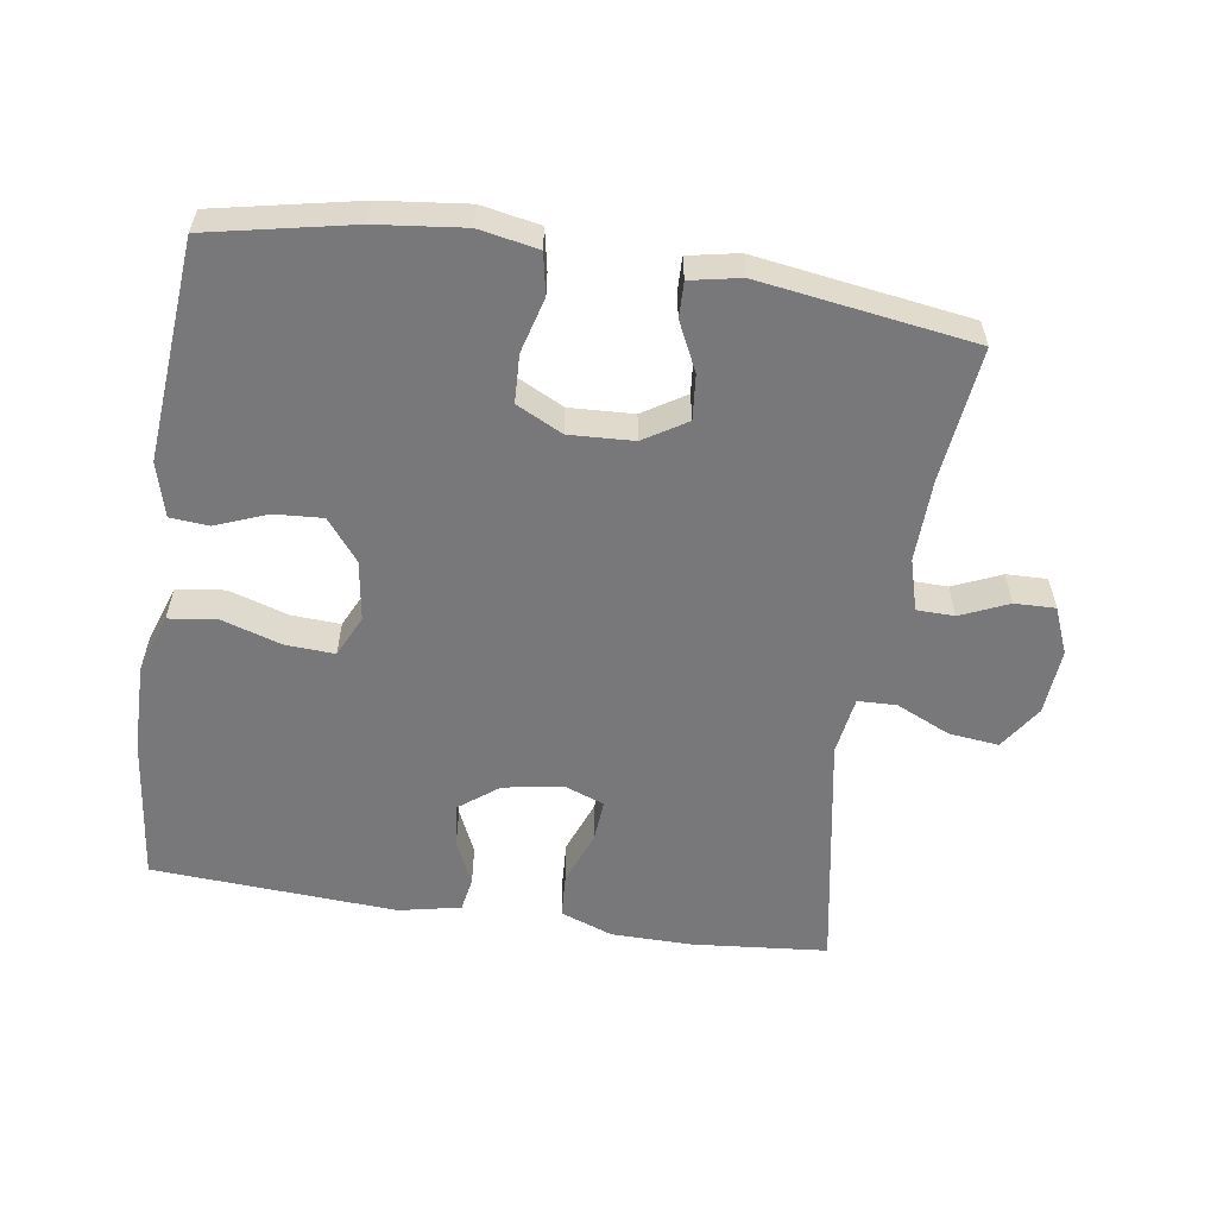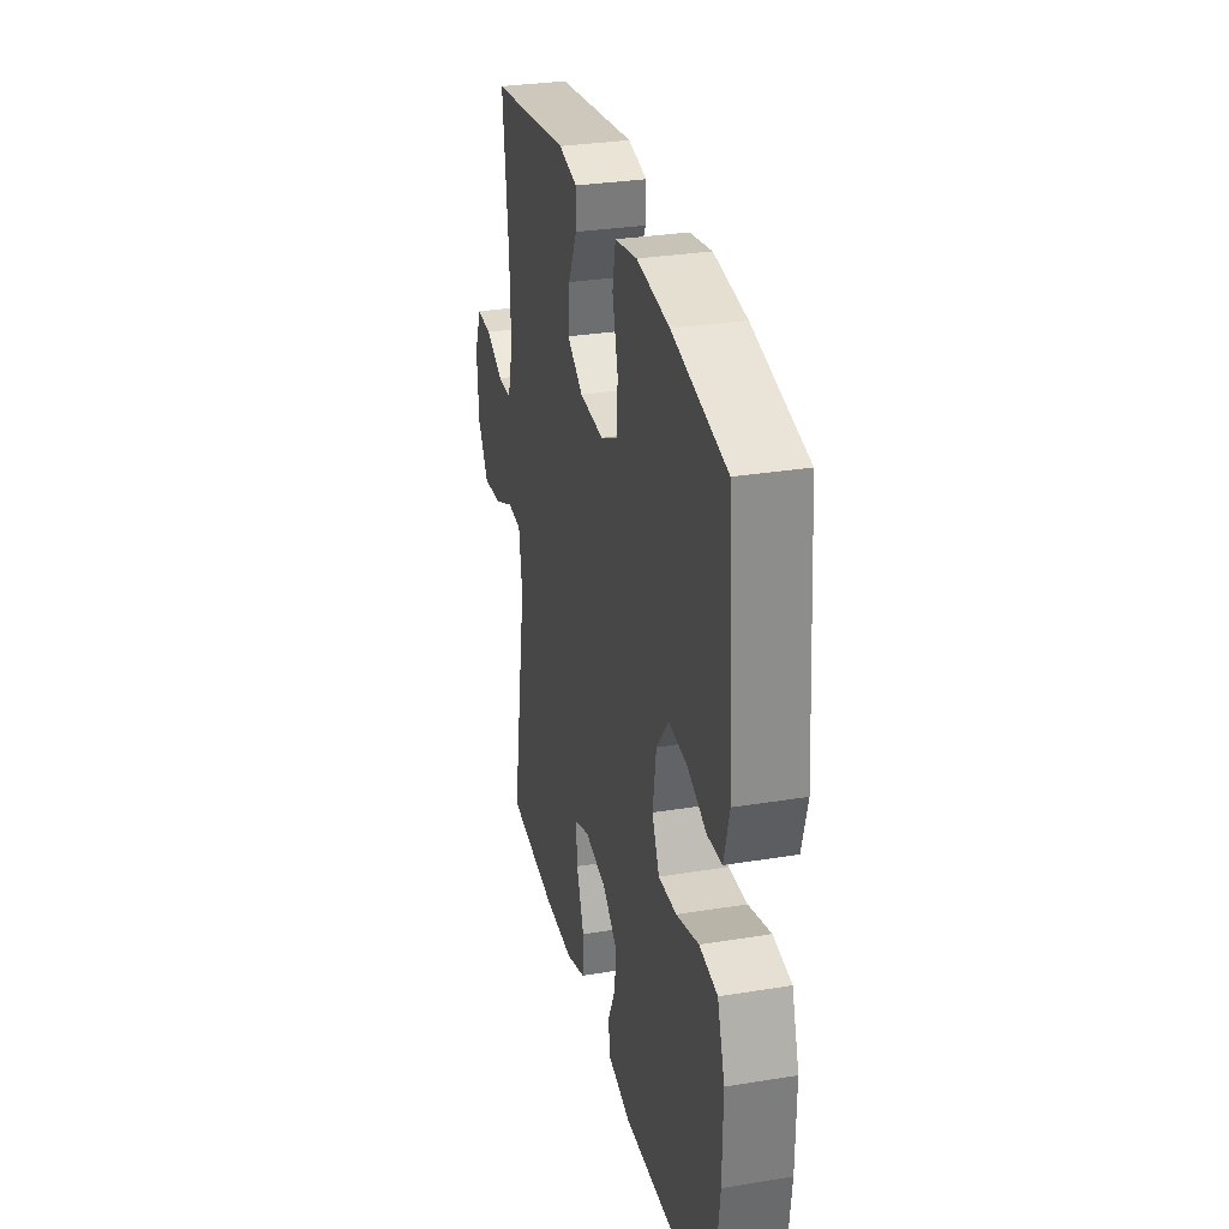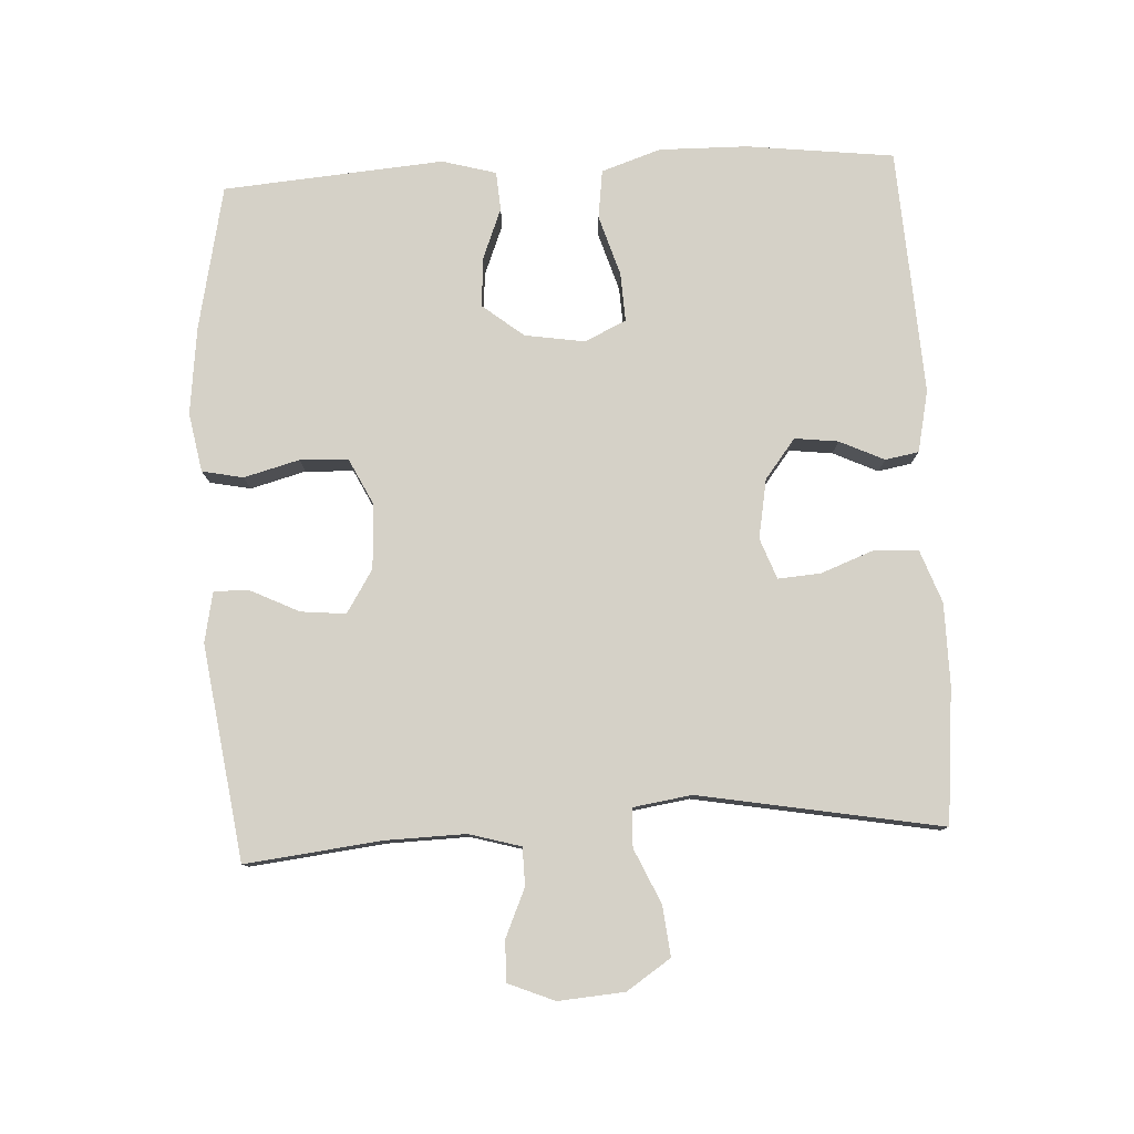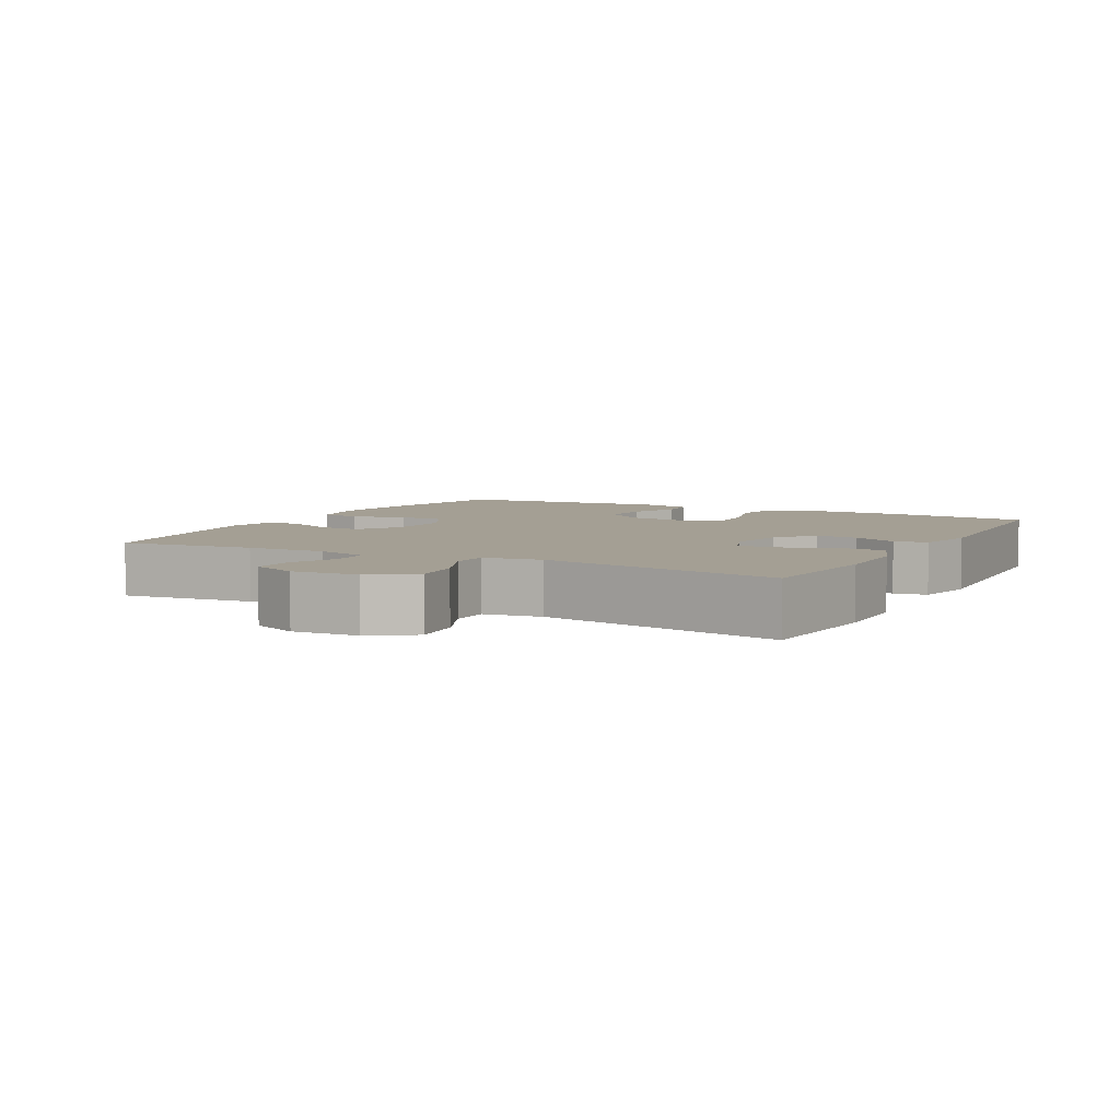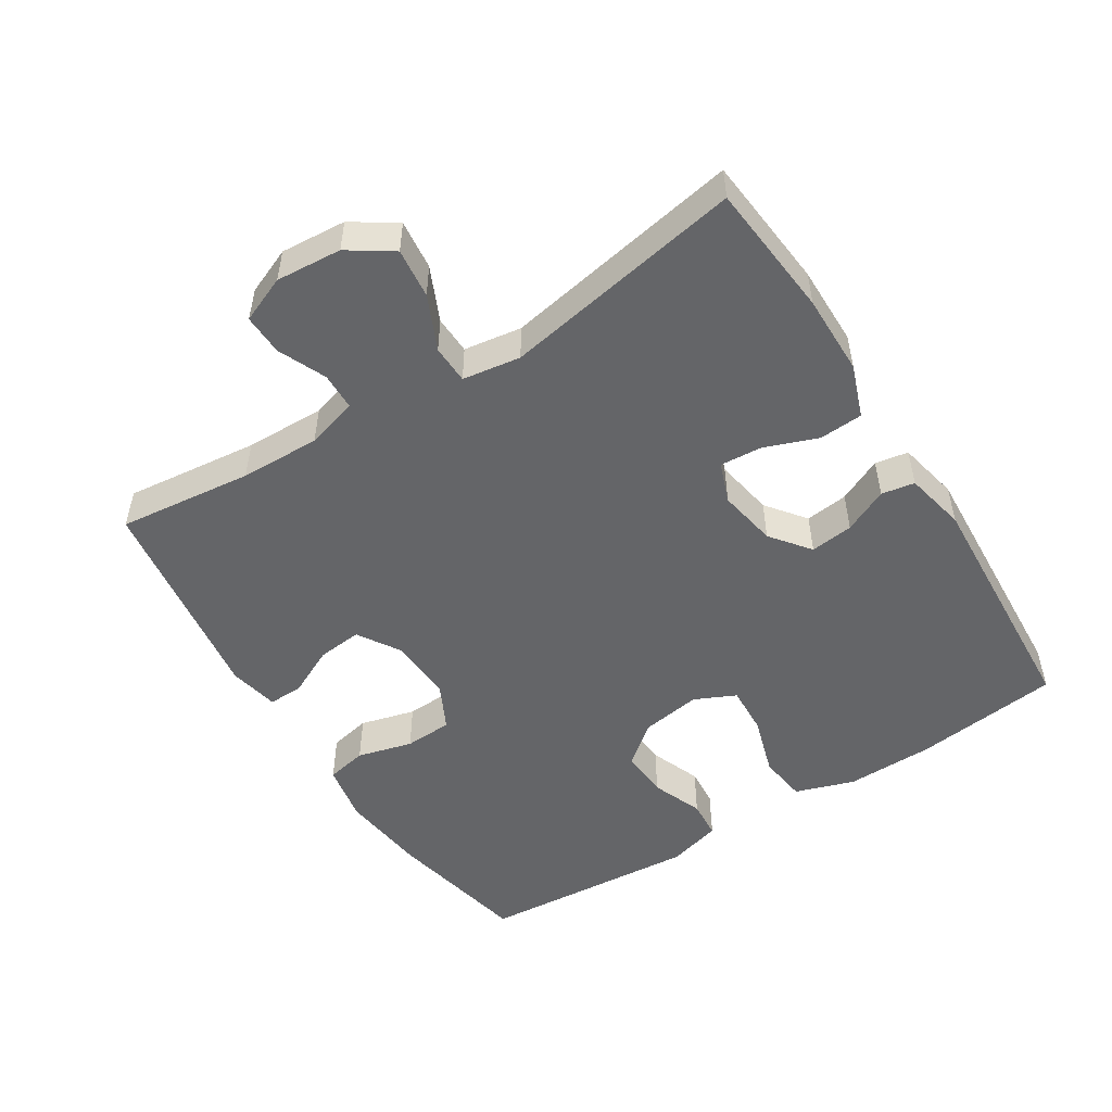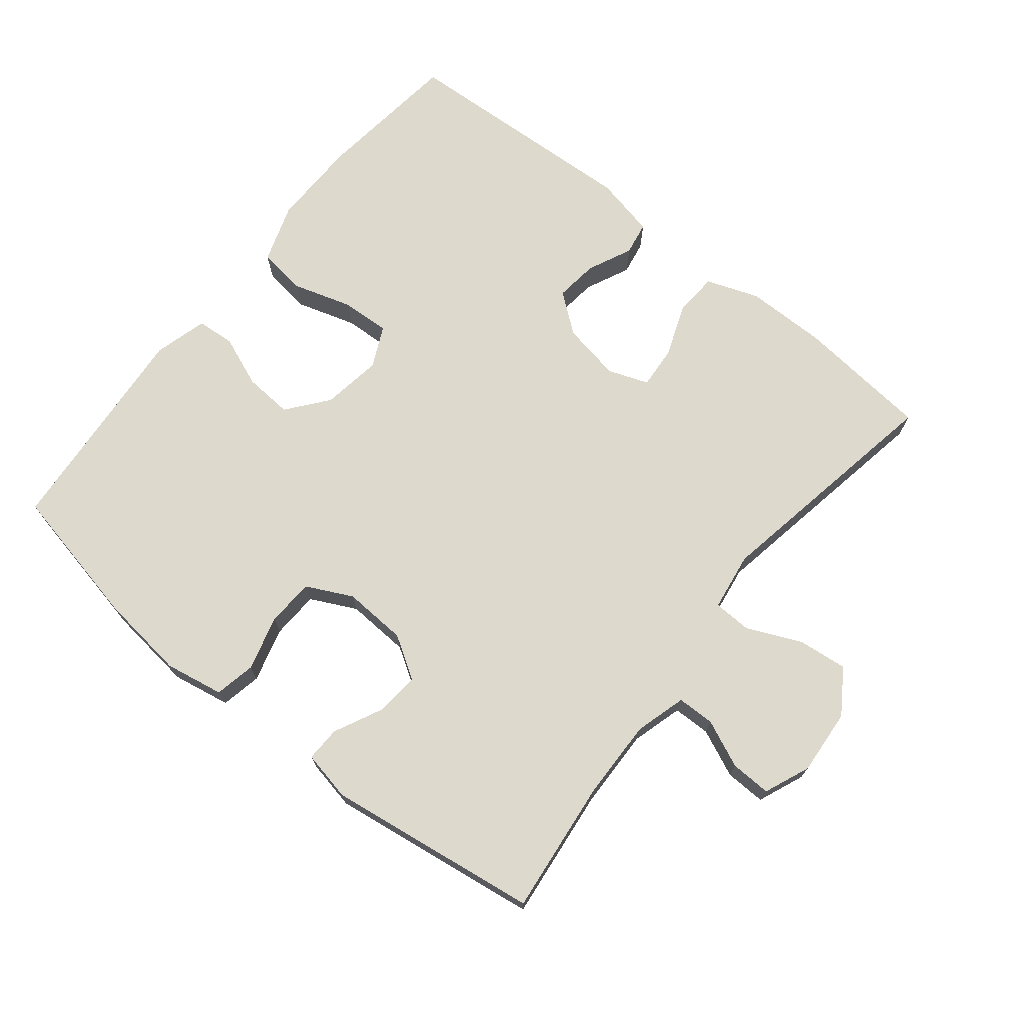
<metadata>
{"format":"obj","ext":"obj","renderer":"f3d","projection":"perspective","resolution":1024,"background":"white","views":[{"elev":-57.6,"azim":-8.8,"up":"+Y"},{"elev":30.4,"azim":-103.3,"up":"+Z"},{"elev":79.6,"azim":87.0,"up":"+Y"},{"elev":5.6,"azim":118.1,"up":"+Y"},{"elev":-51.5,"azim":122.3,"up":"+Y"},{"elev":71.9,"azim":38.8,"up":"+Y"}]}
</metadata>
<code>
o path2658
v 0.1601 0.0375 0.5372
v 0.08528 0.0375 0.5221
v 0.08681 0.0375 0.4697
v 0.1218 0.0375 0.3978
v 0.1283 0.0375 0.3312
v 0.06479 0.0375 0.2915
v -0.03054 0.0375 0.2865
v -0.09923 0.0375 0.3205
v -0.1025 0.0375 0.3918
v -0.08049 0.0375 0.4742
v -0.09281 0.0375 0.5351
v -0.1805 0.0375 0.5513
v -0.3098 0.0375 0.5361
v -0.5234 0.0375 0.4915
v -0.5497 0.0375 0.1649
v -0.5276 0.0375 0.08512
v -0.4703 0.0375 0.08081
v -0.3942 0.0375 0.1109
v -0.3218 0.0375 0.1158
v -0.2734 0.0375 0.0551
v -0.2596 0.0375 -0.03404
v -0.2884 0.0375 -0.09522
v -0.3608 0.0375 -0.09154
v -0.45 0.0375 -0.0641
v -0.5218 0.0375 -0.07353
v -0.5513 0.0375 -0.1613
v -0.5494 0.0375 -0.2925
v -0.5234 0.0375 -0.5102
v -0.1584 0.0375 -0.5309
v -0.06695 0.0375 -0.5113
v -0.05813 0.0375 -0.4617
v -0.08899 0.0375 -0.3954
v -0.09665 0.0375 -0.331
v -0.03819 0.0375 -0.2857
v 0.04955 0.0375 -0.2699
v 0.1098 0.0375 -0.2923
v 0.1052 0.0375 -0.3552
v 0.07524 0.0375 -0.4345
v 0.07908 0.0375 -0.4998
v 0.1574 0.0375 -0.5284
v 0.2775 0.0375 -0.5293
v 0.4785 0.0375 -0.5102
v 0.4143 0.0375 -0.1501
v 0.4273 0.0375 -0.06346
v 0.4846 0.0375 -0.06134
v 0.5651 0.0375 -0.09775
v 0.6395 0.0375 -0.1059
v 0.6831 0.0375 -0.0406
v 0.6907 0.0375 0.05758
v 0.6622 0.0375 0.1265
v 0.6015 0.0375 0.1247
v 0.5303 0.0375 0.09337
v 0.4743 0.0375 0.0945
v 0.4524 0.0375 0.1711
v 0.4555 0.0375 0.2906
v 0.4785 0.0375 0.4915
v 0.1601 -0.0375 0.5372
v 0.08528 -0.0375 0.5221
v 0.08681 -0.0375 0.4697
v 0.1218 -0.0375 0.3978
v 0.1283 -0.0375 0.3312
v 0.06479 -0.0375 0.2915
v -0.03054 -0.0375 0.2865
v -0.09923 -0.0375 0.3205
v -0.1025 -0.0375 0.3918
v -0.08049 -0.0375 0.4742
v -0.09281 -0.0375 0.5351
v -0.1805 -0.0375 0.5513
v -0.3098 -0.0375 0.5361
v -0.5234 -0.0375 0.4915
v -0.5497 -0.0375 0.1649
v -0.5276 -0.0375 0.08512
v -0.4703 -0.0375 0.08081
v -0.3942 -0.0375 0.1109
v -0.3218 -0.0375 0.1158
v -0.2734 -0.0375 0.0551
v -0.2596 -0.0375 -0.03404
v -0.2884 -0.0375 -0.09522
v -0.3608 -0.0375 -0.09154
v -0.45 -0.0375 -0.0641
v -0.5218 -0.0375 -0.07353
v -0.5513 -0.0375 -0.1613
v -0.5494 -0.0375 -0.2925
v -0.5234 -0.0375 -0.5102
v -0.1584 -0.0375 -0.5309
v -0.06695 -0.0375 -0.5113
v -0.05813 -0.0375 -0.4617
v -0.08899 -0.0375 -0.3954
v -0.09665 -0.0375 -0.331
v -0.03819 -0.0375 -0.2857
v 0.04955 -0.0375 -0.2699
v 0.1098 -0.0375 -0.2923
v 0.1052 -0.0375 -0.3552
v 0.07524 -0.0375 -0.4345
v 0.07908 -0.0375 -0.4998
v 0.1574 -0.0375 -0.5284
v 0.2775 -0.0375 -0.5293
v 0.4785 -0.0375 -0.5102
v 0.4143 -0.0375 -0.1501
v 0.4273 -0.0375 -0.06346
v 0.4846 -0.0375 -0.06134
v 0.5651 -0.0375 -0.09775
v 0.6395 -0.0375 -0.1059
v 0.6831 -0.0375 -0.0406
v 0.6907 -0.0375 0.05758
v 0.6622 -0.0375 0.1265
v 0.6015 -0.0375 0.1247
v 0.5303 -0.0375 0.09337
v 0.4743 -0.0375 0.0945
v 0.4524 -0.0375 0.1711
v 0.4555 -0.0375 0.2906
v 0.4785 -0.0375 0.4915
v -0.09281 0.0375 0.5351
v -0.09281 0.0375 0.5351
v -0.1805 0.0375 0.5513
v -0.3098 0.0375 0.5361
v 0.1601 0.0375 0.5372
v 0.08528 0.0375 0.5221
v 0.08528 0.0375 0.5221
v -0.08049 0.0375 0.4742
v 0.08681 0.0375 0.4697
v -0.5234 0.0375 0.4915
v -0.5234 0.0375 0.4915
v 0.4785 0.0375 0.4915
v 0.4785 0.0375 0.4915
v -0.1025 0.0375 0.3918
v 0.1218 0.0375 0.3978
v 0.4555 0.0375 0.2906
v 0.1283 0.0375 0.3312
v 0.1283 0.0375 0.3312
v -0.09923 0.0375 0.3205
v -0.09923 0.0375 0.3205
v 0.06479 0.0375 0.2915
v -0.03054 0.0375 0.2865
v 0.4524 0.0375 0.1711
v -0.5497 0.0375 0.1649
v 0.4743 0.0375 0.0945
v 0.4743 0.0375 0.0945
v -0.3942 0.0375 0.1109
v -0.3218 0.0375 0.1158
v -0.5276 0.0375 0.08512
v -0.5276 0.0375 0.08512
v 0.6907 0.0375 0.05758
v 0.6622 0.0375 0.1265
v 0.6622 0.0375 0.1265
v 0.6015 0.0375 0.1247
v 0.5303 0.0375 0.09337
v -0.2734 0.0375 0.0551
v -0.4703 0.0375 0.08081
v 0.6831 0.0375 -0.0406
v -0.2596 0.0375 -0.03404
v -0.2884 0.0375 -0.09522
v -0.2884 0.0375 -0.09522
v 0.6395 0.0375 -0.1059
v 0.6395 0.0375 -0.1059
v 0.4273 0.0375 -0.06346
v 0.4273 0.0375 -0.06346
v 0.4846 0.0375 -0.06134
v 0.5651 0.0375 -0.09775
v 0.4143 0.0375 -0.1501
v -0.3608 0.0375 -0.09154
v -0.45 0.0375 -0.0641
v -0.5218 0.0375 -0.07353
v -0.5218 0.0375 -0.07353
v -0.5513 0.0375 -0.1613
v -0.5494 0.0375 -0.2925
v 0.04955 0.0375 -0.2699
v 0.1098 0.0375 -0.2923
v 0.1098 0.0375 -0.2923
v -0.03819 0.0375 -0.2857
v -0.09665 0.0375 -0.331
v 0.1052 0.0375 -0.3552
v -0.08899 0.0375 -0.3954
v 0.07524 0.0375 -0.4345
v -0.05813 0.0375 -0.4617
v 0.4785 0.0375 -0.5102
v 0.4785 0.0375 -0.5102
v 0.07908 0.0375 -0.4998
v 0.07908 0.0375 -0.4998
v -0.06695 0.0375 -0.5113
v -0.06695 0.0375 -0.5113
v -0.5234 0.0375 -0.5102
v -0.5234 0.0375 -0.5102
v 0.1574 0.0375 -0.5284
v -0.1584 0.0375 -0.5309
v 0.2775 0.0375 -0.5293
v -0.09281 -0.0375 0.5351
v -0.09281 -0.0375 0.5351
v -0.1805 -0.0375 0.5513
v -0.3098 -0.0375 0.5361
v 0.1601 -0.0375 0.5372
v 0.08528 -0.0375 0.5221
v 0.08528 -0.0375 0.5221
v -0.08049 -0.0375 0.4742
v 0.08681 -0.0375 0.4697
v -0.5234 -0.0375 0.4915
v -0.5234 -0.0375 0.4915
v 0.4785 -0.0375 0.4915
v 0.4785 -0.0375 0.4915
v -0.1025 -0.0375 0.3918
v 0.1218 -0.0375 0.3978
v 0.4555 -0.0375 0.2906
v 0.1283 -0.0375 0.3312
v 0.1283 -0.0375 0.3312
v -0.09923 -0.0375 0.3205
v -0.09923 -0.0375 0.3205
v 0.06479 -0.0375 0.2915
v -0.03054 -0.0375 0.2865
v 0.4524 -0.0375 0.1711
v -0.5497 -0.0375 0.1649
v 0.4743 -0.0375 0.0945
v 0.4743 -0.0375 0.0945
v -0.3942 -0.0375 0.1109
v -0.3218 -0.0375 0.1158
v -0.5276 -0.0375 0.08512
v -0.5276 -0.0375 0.08512
v 0.6907 -0.0375 0.05758
v 0.6622 -0.0375 0.1265
v 0.6622 -0.0375 0.1265
v 0.6015 -0.0375 0.1247
v 0.5303 -0.0375 0.09337
v -0.2734 -0.0375 0.0551
v -0.4703 -0.0375 0.08081
v 0.6831 -0.0375 -0.0406
v -0.2596 -0.0375 -0.03404
v -0.2884 -0.0375 -0.09522
v -0.2884 -0.0375 -0.09522
v 0.6395 -0.0375 -0.1059
v 0.6395 -0.0375 -0.1059
v 0.4273 -0.0375 -0.06346
v 0.4273 -0.0375 -0.06346
v 0.4846 -0.0375 -0.06134
v 0.5651 -0.0375 -0.09775
v 0.4143 -0.0375 -0.1501
v -0.3608 -0.0375 -0.09154
v -0.45 -0.0375 -0.0641
v -0.5218 -0.0375 -0.07353
v -0.5218 -0.0375 -0.07353
v -0.5513 -0.0375 -0.1613
v -0.5494 -0.0375 -0.2925
v 0.04955 -0.0375 -0.2699
v 0.1098 -0.0375 -0.2923
v 0.1098 -0.0375 -0.2923
v -0.03819 -0.0375 -0.2857
v -0.09665 -0.0375 -0.331
v 0.1052 -0.0375 -0.3552
v -0.08899 -0.0375 -0.3954
v 0.07524 -0.0375 -0.4345
v -0.05813 -0.0375 -0.4617
v 0.4785 -0.0375 -0.5102
v 0.4785 -0.0375 -0.5102
v 0.07908 -0.0375 -0.4998
v 0.07908 -0.0375 -0.4998
v -0.06695 -0.0375 -0.5113
v -0.06695 -0.0375 -0.5113
v -0.5234 -0.0375 -0.5102
v -0.5234 -0.0375 -0.5102
v 0.1574 -0.0375 -0.5284
v -0.1584 -0.0375 -0.5309
v 0.2775 -0.0375 -0.5293
f 242 230 241
f 252 258 248
f 234 242 260
f 240 226 235
f 233 221 232
f 190 200 189
f 230 209 207
f 258 260 246
f 249 259 254
f 224 217 221
f 222 205 214
f 245 259 247
f 224 221 233
f 202 203 209
f 201 191 195
f 230 211 209
f 242 234 230
f 207 209 203
f 247 259 249
f 226 244 225
f 211 232 221
f 196 213 190
f 221 217 220
f 223 210 215
f 256 259 240
f 220 217 218
f 201 202 198
f 244 241 225
f 245 244 226
f 210 213 196
f 248 258 246
f 190 205 200
f 241 208 225
f 203 202 201
f 232 211 230
f 225 208 222
f 208 205 222
f 201 198 191
f 241 207 208
f 228 224 233
f 213 210 223
f 214 205 190
f 246 260 242
f 241 230 207
f 250 234 260
f 195 191 192
f 240 245 226
f 200 194 189
f 239 235 236
f 214 190 213
f 189 194 187
f 239 236 237
f 259 245 240
f 240 235 239
f 114 12 68 188
f 12 13 69 68
f 1 119 193 57
f 10 11 67 66
f 2 3 59 58
f 13 123 197 69
f 125 1 57 199
f 9 10 66 65
f 3 4 60 59
f 55 56 112 111
f 4 130 204 60
f 132 9 65 206
f 5 6 62 61
f 7 8 64 63
f 6 7 63 62
f 54 55 111 110
f 14 15 71 70
f 138 54 110 212
f 18 19 75 74
f 15 142 216 71
f 49 145 219 105
f 50 51 107 106
f 51 52 108 107
f 19 20 76 75
f 17 18 74 73
f 16 17 73 72
f 52 53 109 108
f 48 49 105 104
f 20 21 77 76
f 21 153 227 77
f 155 48 104 229
f 157 45 101 231
f 46 47 103 102
f 45 46 102 101
f 43 44 100 99
f 23 24 80 79
f 24 164 238 80
f 25 26 82 81
f 22 23 79 78
f 26 27 83 82
f 35 169 243 91
f 34 35 91 90
f 33 34 90 89
f 36 37 93 92
f 32 33 89 88
f 37 38 94 93
f 31 32 88 87
f 177 43 99 251
f 38 179 253 94
f 181 31 87 255
f 27 183 257 83
f 39 40 96 95
f 29 30 86 85
f 28 29 85 84
f 41 42 98 97
f 40 41 97 96
f 168 167 156
f 178 174 184
f 160 186 168
f 166 161 152
f 159 158 147
f 116 115 126
f 156 133 135
f 184 172 186
f 175 180 185
f 150 147 143
f 148 140 131
f 171 173 185
f 150 159 147
f 128 135 129
f 127 121 117
f 156 135 137
f 168 156 160
f 133 129 135
f 173 175 185
f 152 151 170
f 137 147 158
f 122 116 139
f 147 146 143
f 149 141 136
f 182 166 185
f 146 144 143
f 127 124 128
f 170 151 167
f 171 152 170
f 136 122 139
f 174 172 184
f 116 126 131
f 167 151 134
f 129 127 128
f 158 156 137
f 151 148 134
f 134 148 131
f 127 117 124
f 167 134 133
f 154 159 150
f 139 149 136
f 140 116 131
f 172 168 186
f 167 133 156
f 176 186 160
f 121 118 117
f 166 152 171
f 126 115 120
f 165 162 161
f 140 139 116
f 115 113 120
f 165 163 162
f 185 166 171
f 166 165 161

</code>
